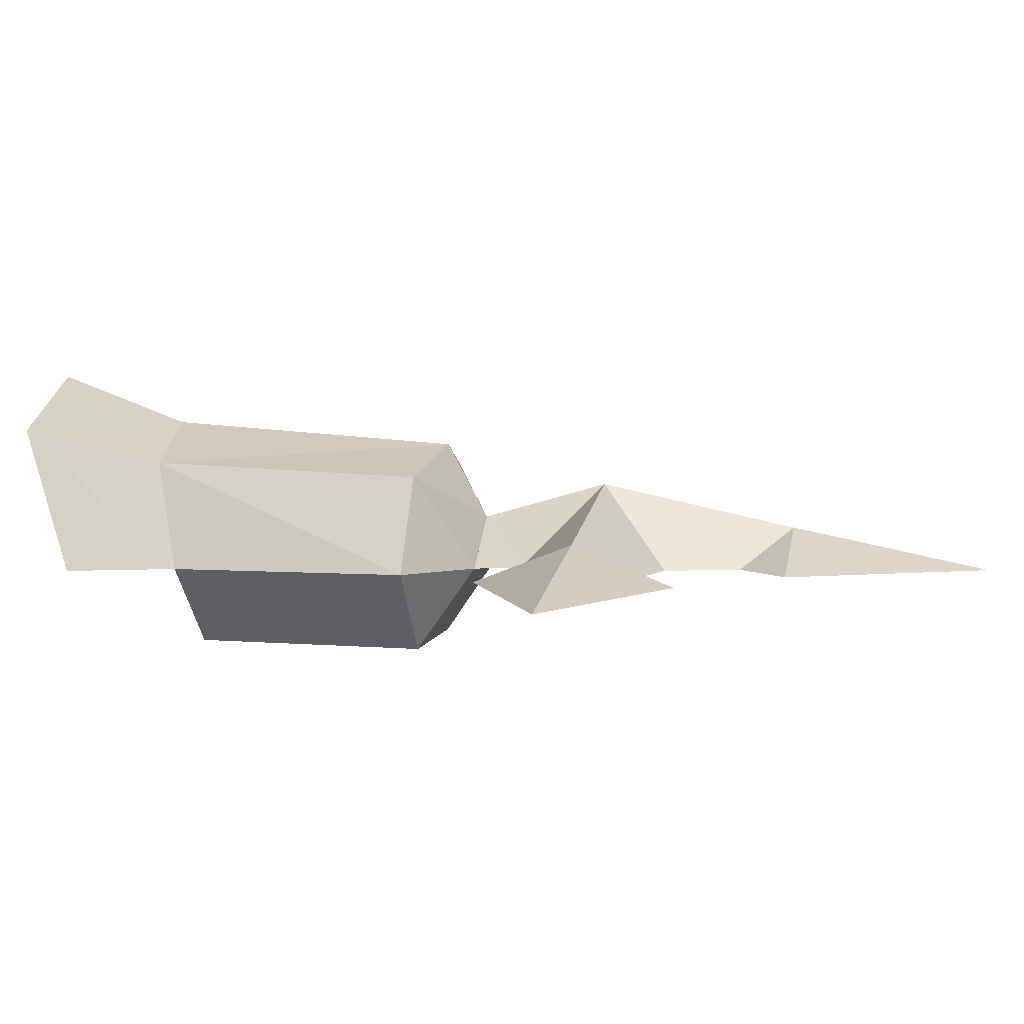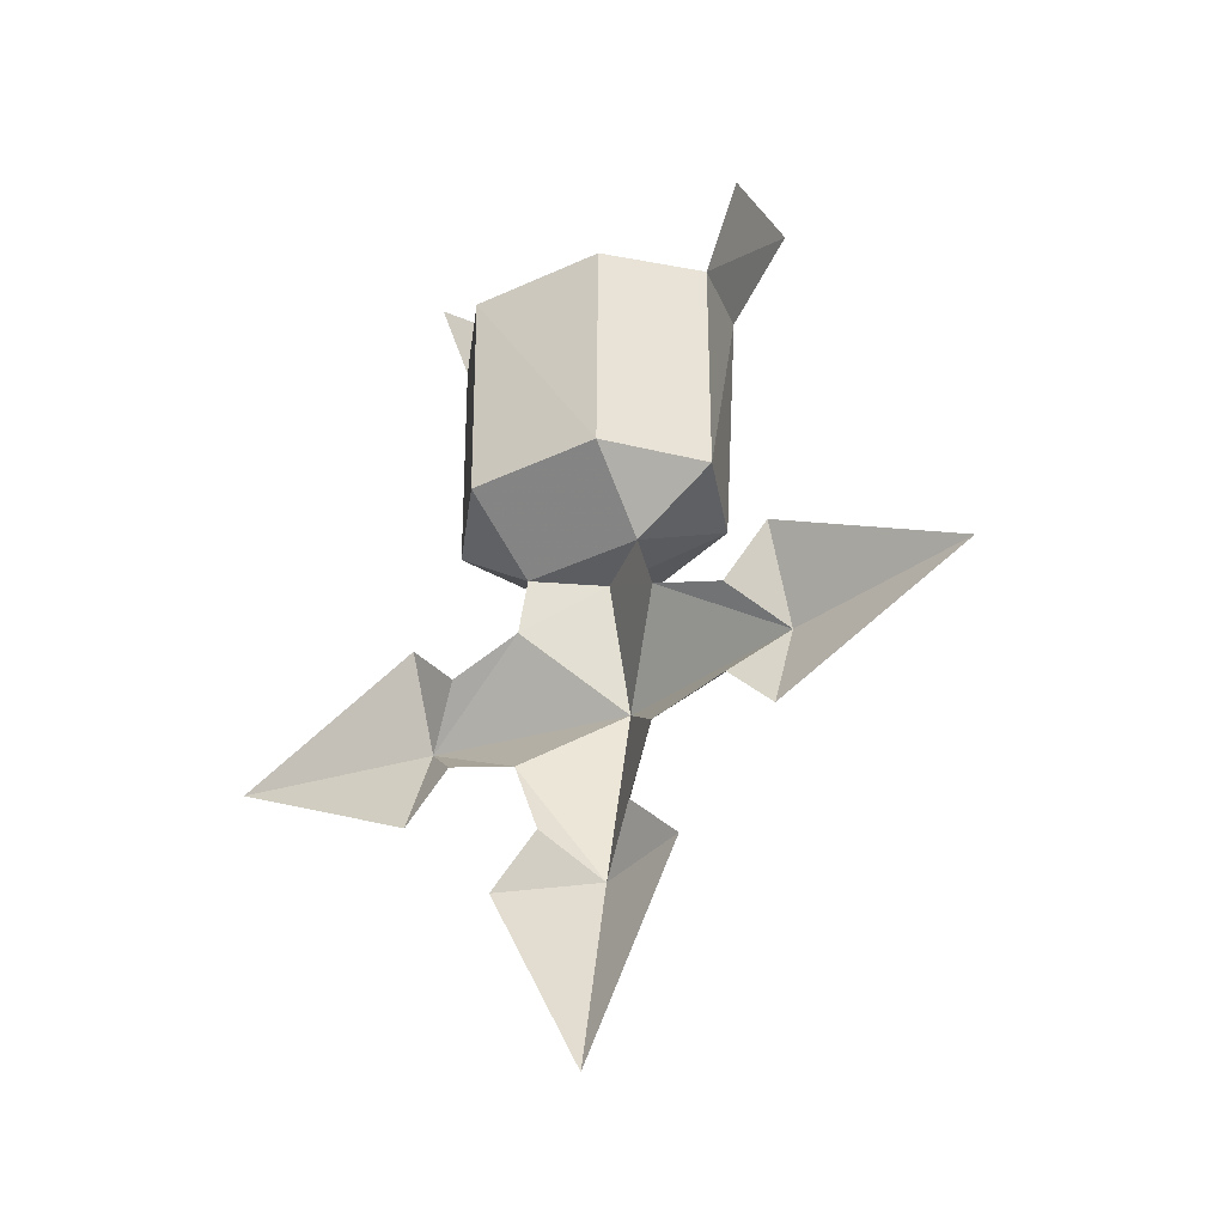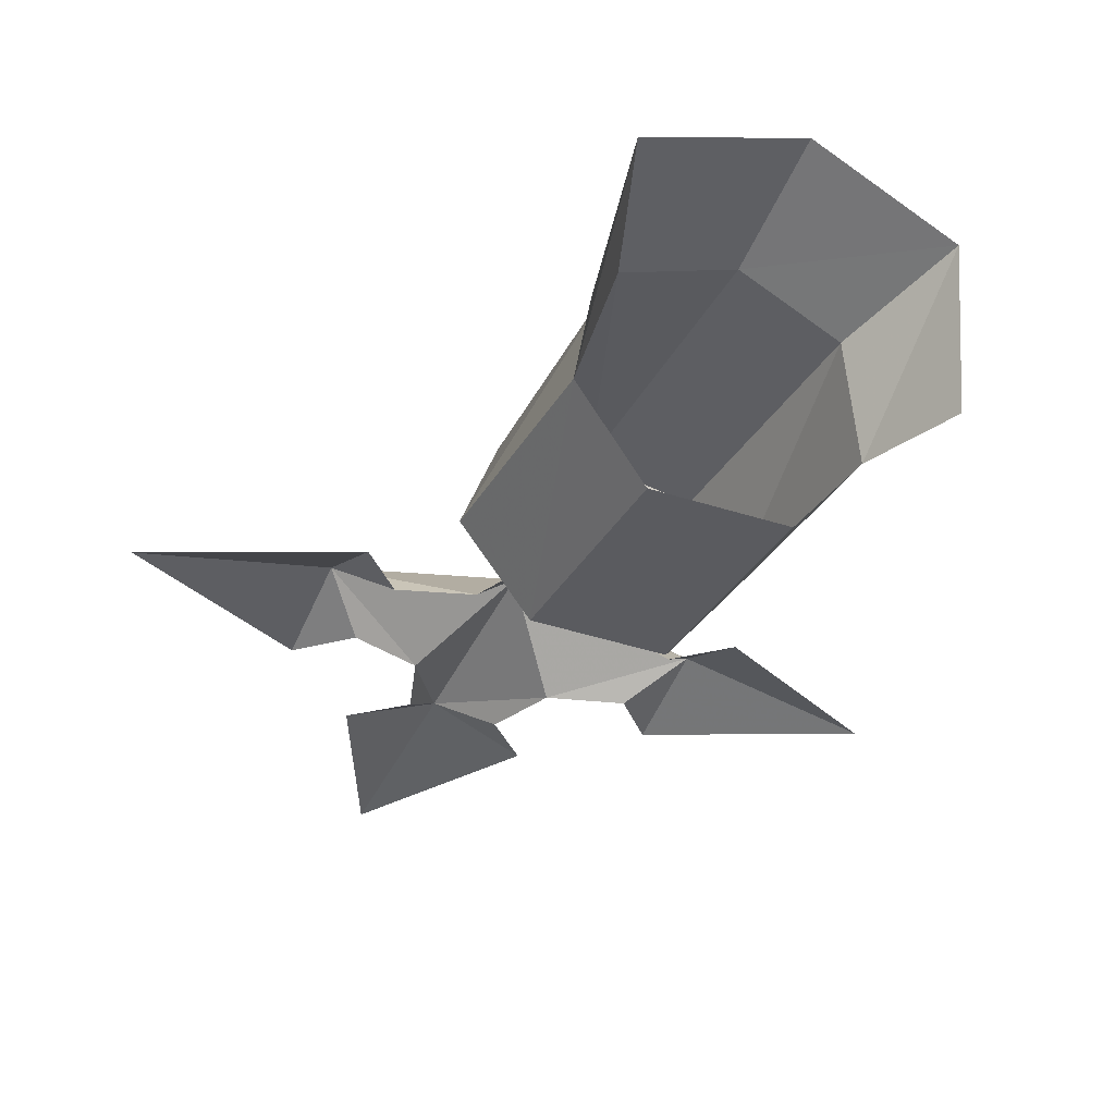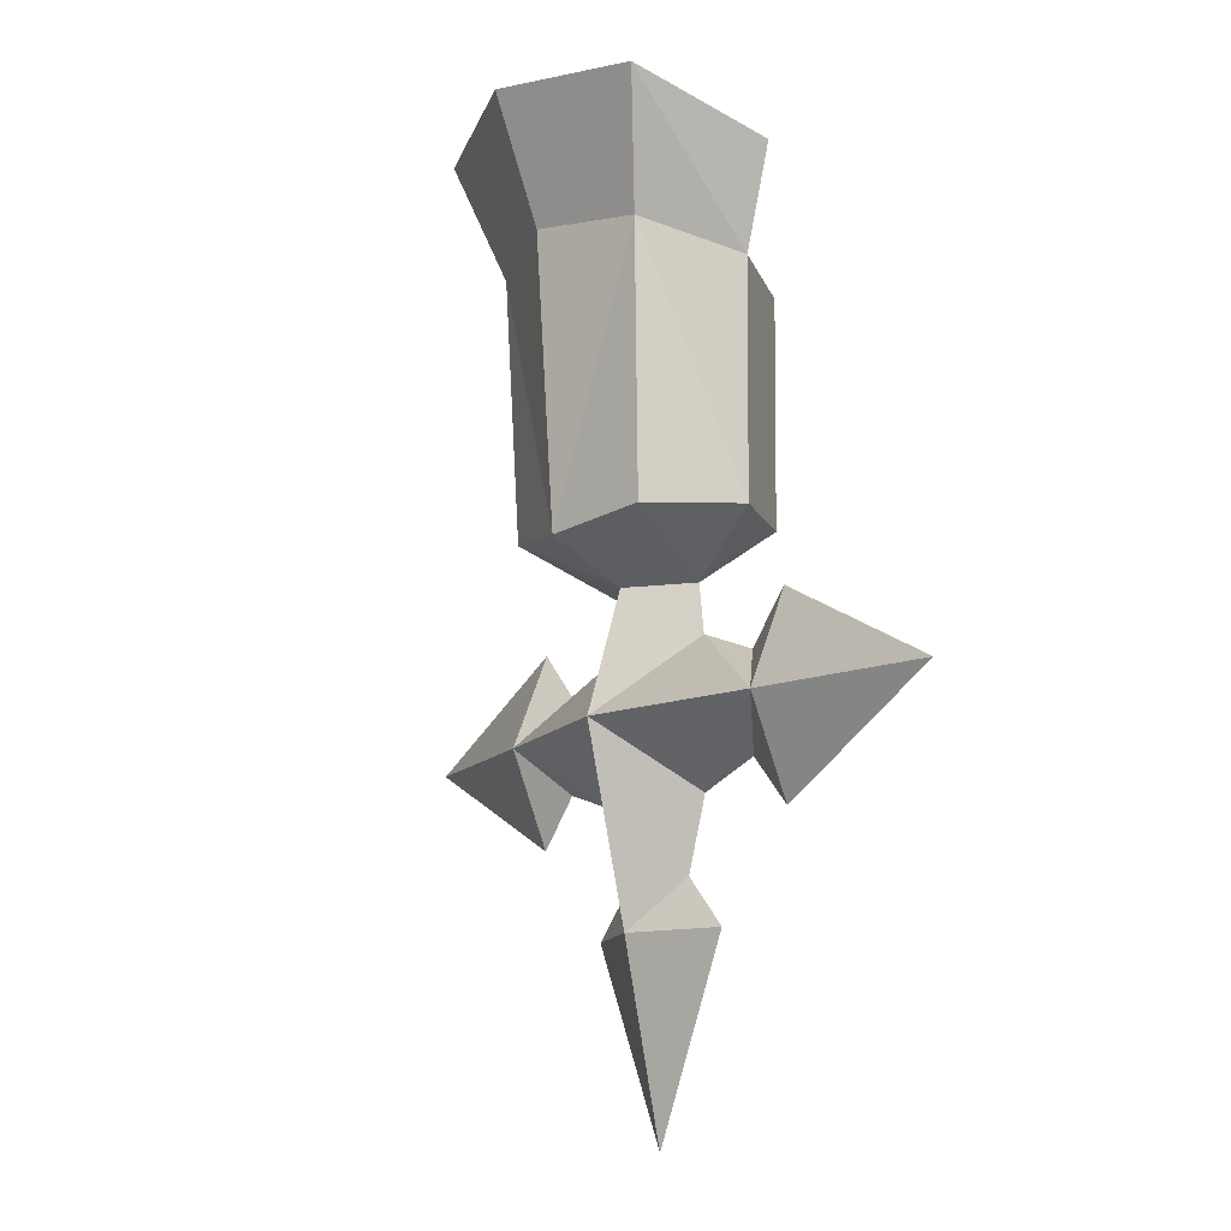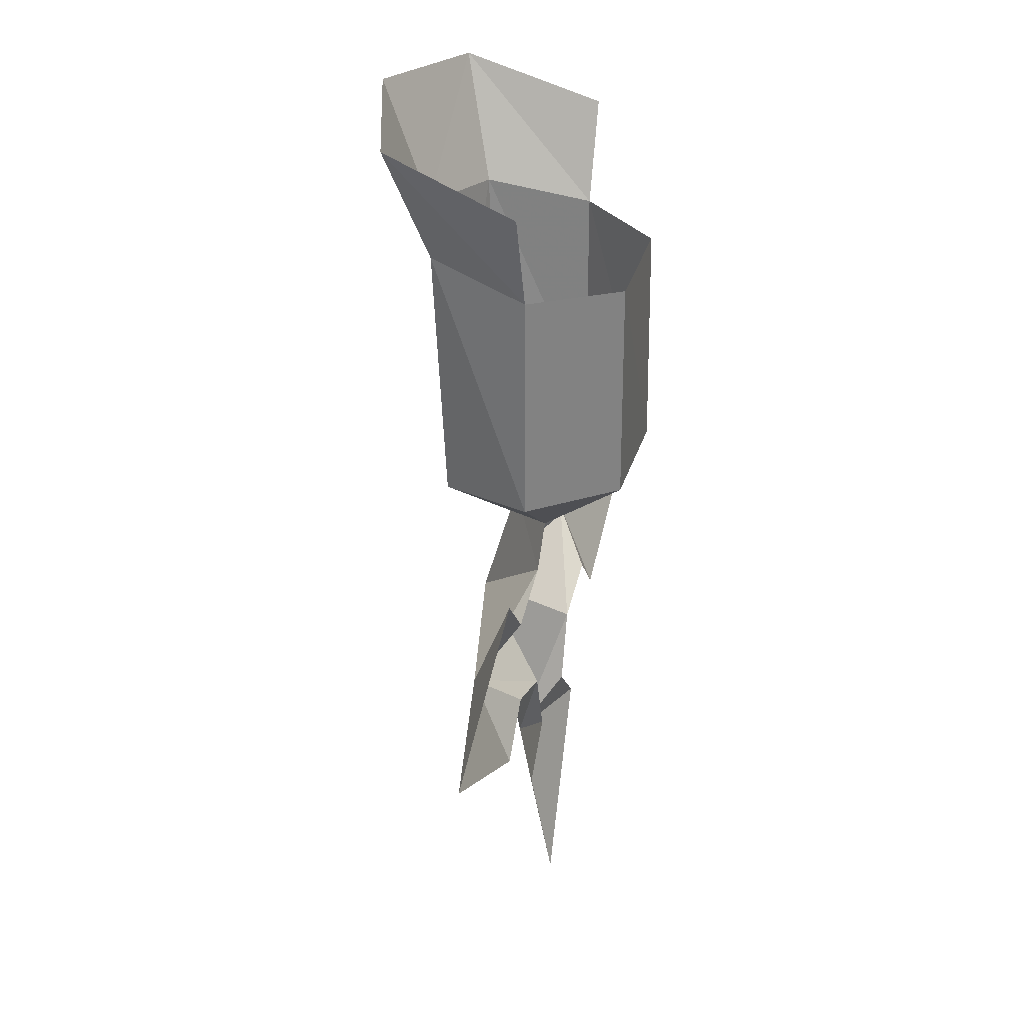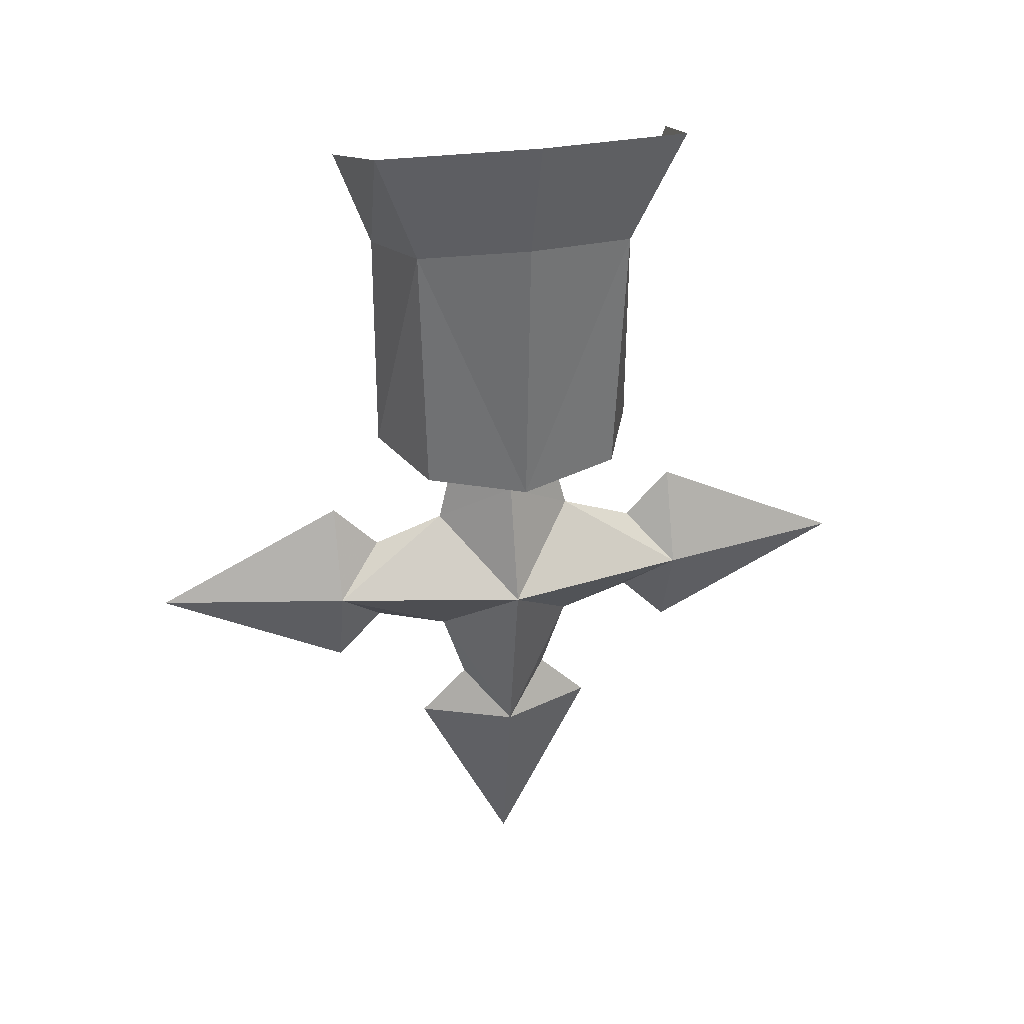
<metadata>
{"format":"obj","ext":"obj","renderer":"f3d","projection":"perspective","resolution":1024,"background":"white","views":[{"elev":6.0,"azim":101.6,"up":"+Y"},{"elev":-35.6,"azim":32.3,"up":"+Z"},{"elev":-33.1,"azim":-26.0,"up":"+Y"},{"elev":-12.2,"azim":-124.1,"up":"+Z"},{"elev":29.8,"azim":-75.2,"up":"+Z"},{"elev":31.9,"azim":167.5,"up":"+Z"}]}
</metadata>
<code>
o MDL_cwdhkn01_2r
v -0.0787 -0.0288 -0.2033
v -0.0324 -0.03 -0.237
v -0.0562 0.0262 -0.2058
v -0.0374 -0.0787 -0.2033
v 0.0376 -0.03 -0.237
v 0.0838 -0.0288 -0.2033
v 0.0613 0.0262 -0.2058
v 0.0426 -0.0787 -0.2033
v -0.0799 -0.0288 -0.0658
v -0.0387 -0.0787 -0.0695
v -0.0624 0.0325 -0.0508
v -0.0887 0.0525 0.0217
v -0.0999 -0.0288 -0.007
v 0.0026 -0.0025 -0.237
v 0.0026 0.0413 -0.2133
v 0.0026 0.0525 -0.0433
v 0.0026 0.08 0.0317
v 0.0926 0.0525 0.0217
v 0.0838 -0.0288 -0.0658
v 0.1051 -0.0288 -0.007
v 0.0663 0.0325 -0.0508
v 0.0426 -0.0775 -0.0695
v 0.0026 -0.005 -0.4233
v -0.0537 -0.0275 -0.4233
v -0.0249 -0.0275 -0.3945
v 0.0026 -0.0275 -0.537
v 0.0588 -0.0275 -0.4233
v 0.0301 -0.0275 -0.3945
v -0.0824 -0.0275 -0.3383
v -0.1099 -0.0275 -0.367
v -0.1099 -0.005 -0.3095
v -0.2237 -0.0275 -0.3095
v -0.1099 -0.0275 -0.2533
v -0.0824 -0.0275 -0.282
v 0.1151 -0.005 -0.3095
v 0.1151 -0.0275 -0.367
v 0.0876 -0.0275 -0.3383
v 0.2288 -0.0275 -0.3095
v 0.1151 -0.0275 -0.2533
v 0.0876 -0.0275 -0.282
v 0.0451 -0.0275 -0.267
v 0.0026 0.0188 -0.3095
v 0.0438 -0.0275 -0.352
v -0.0399 -0.0275 -0.267
v -0.0399 -0.0275 -0.352
f 1 2 3
f 2 1 4
f 5 6 7
f 6 5 8
f 9 10 4
f 4 1 9
f 11 9 1
f 1 3 11
f 9 11 12
f 12 13 9
f 3 2 14
f 14 15 3
f 11 3 15
f 15 16 11
f 12 11 16
f 16 17 12
f 18 19 20
f 19 18 21
f 8 10 22
f 22 19 8
f 6 8 19
f 19 21 6
f 7 6 21
f 8 4 10
f 4 8 2
f 5 2 8
f 2 5 14
f 7 14 5
f 14 7 15
f 21 15 7
f 15 21 16
f 18 16 21
f 16 18 17
f 23 24 25
f 24 23 26
f 27 26 23
f 28 27 23
f 29 30 31
f 30 32 31
f 32 33 31
f 33 34 31
f 35 36 37
f 36 35 38
f 35 39 38
f 39 35 40
f 41 40 35
f 42 14 41
f 41 35 42
f 43 42 35
f 35 37 43
f 41 14 5
f 44 14 42
f 14 44 2
f 45 23 25
f 42 23 45
f 45 31 42
f 44 42 31
f 31 34 44
f 23 43 28
f 43 23 42
f 45 29 31

</code>
